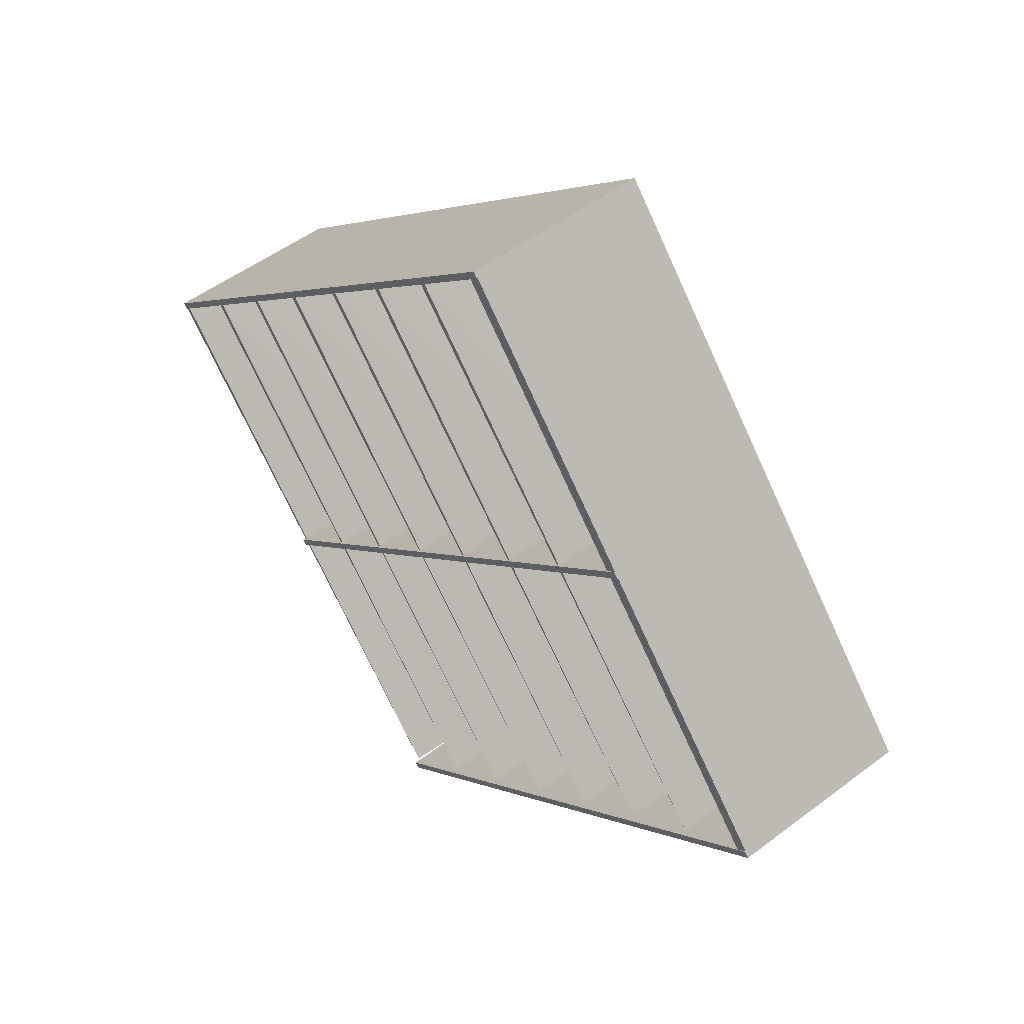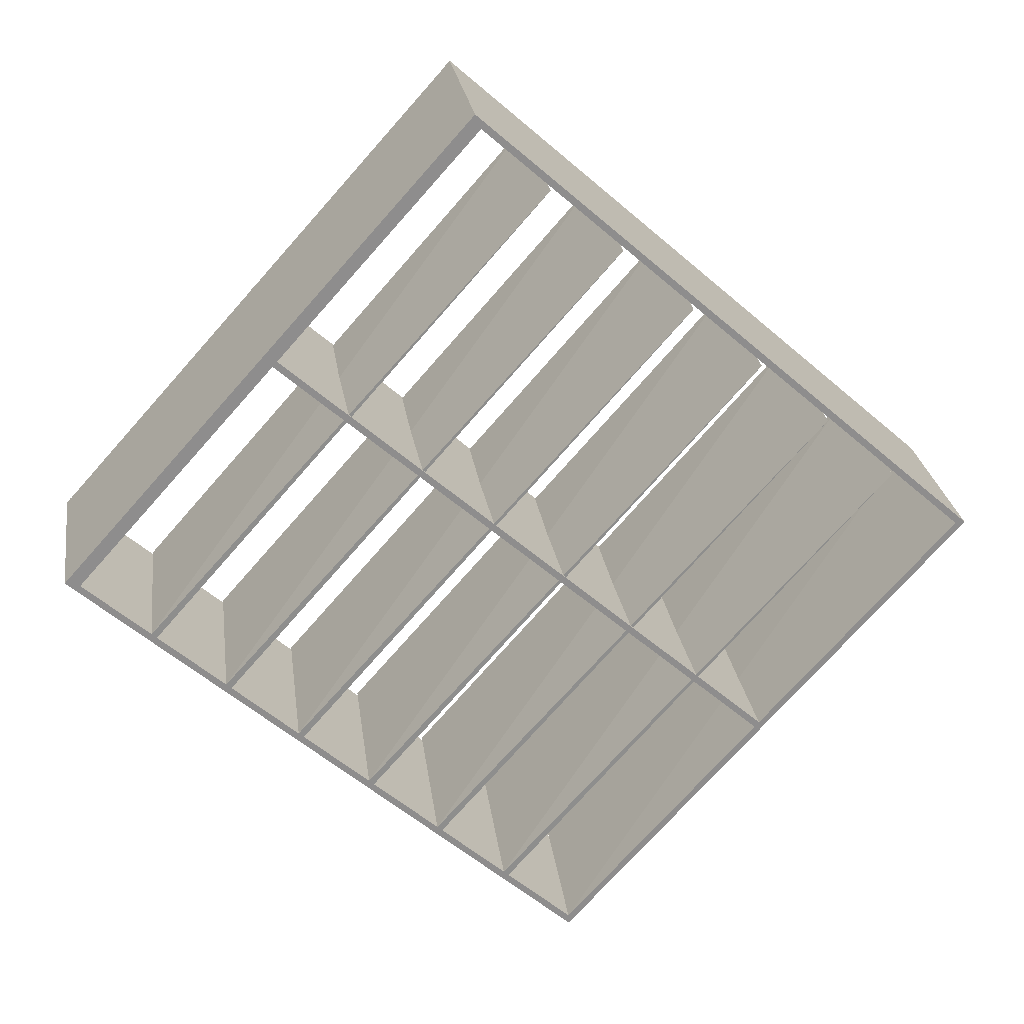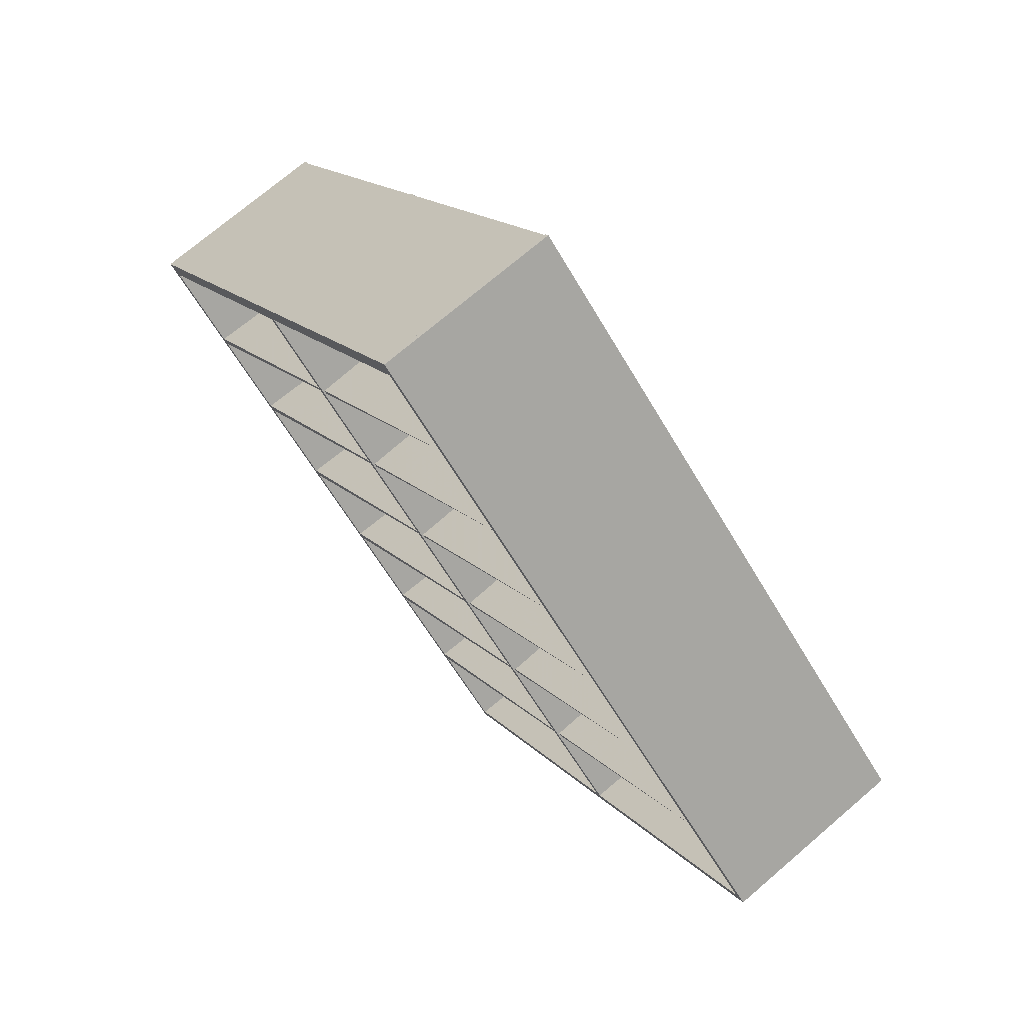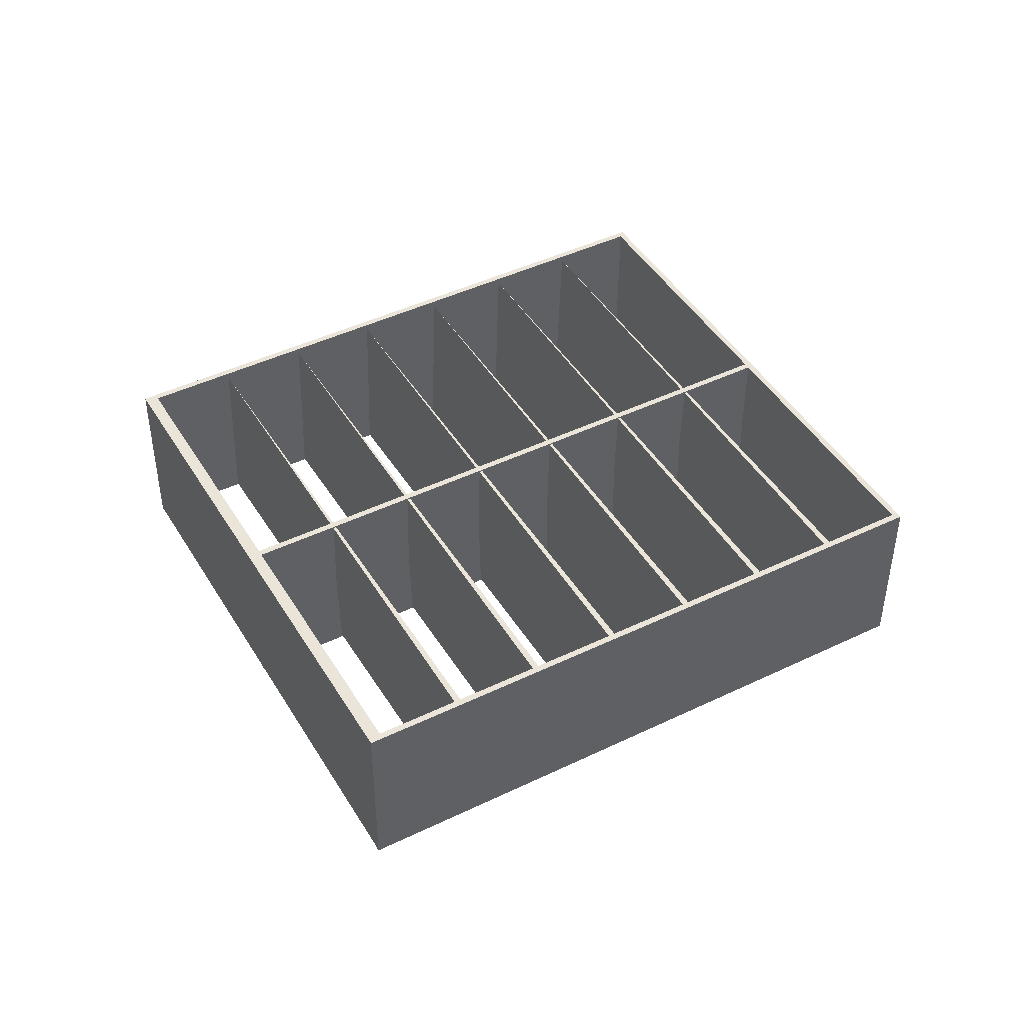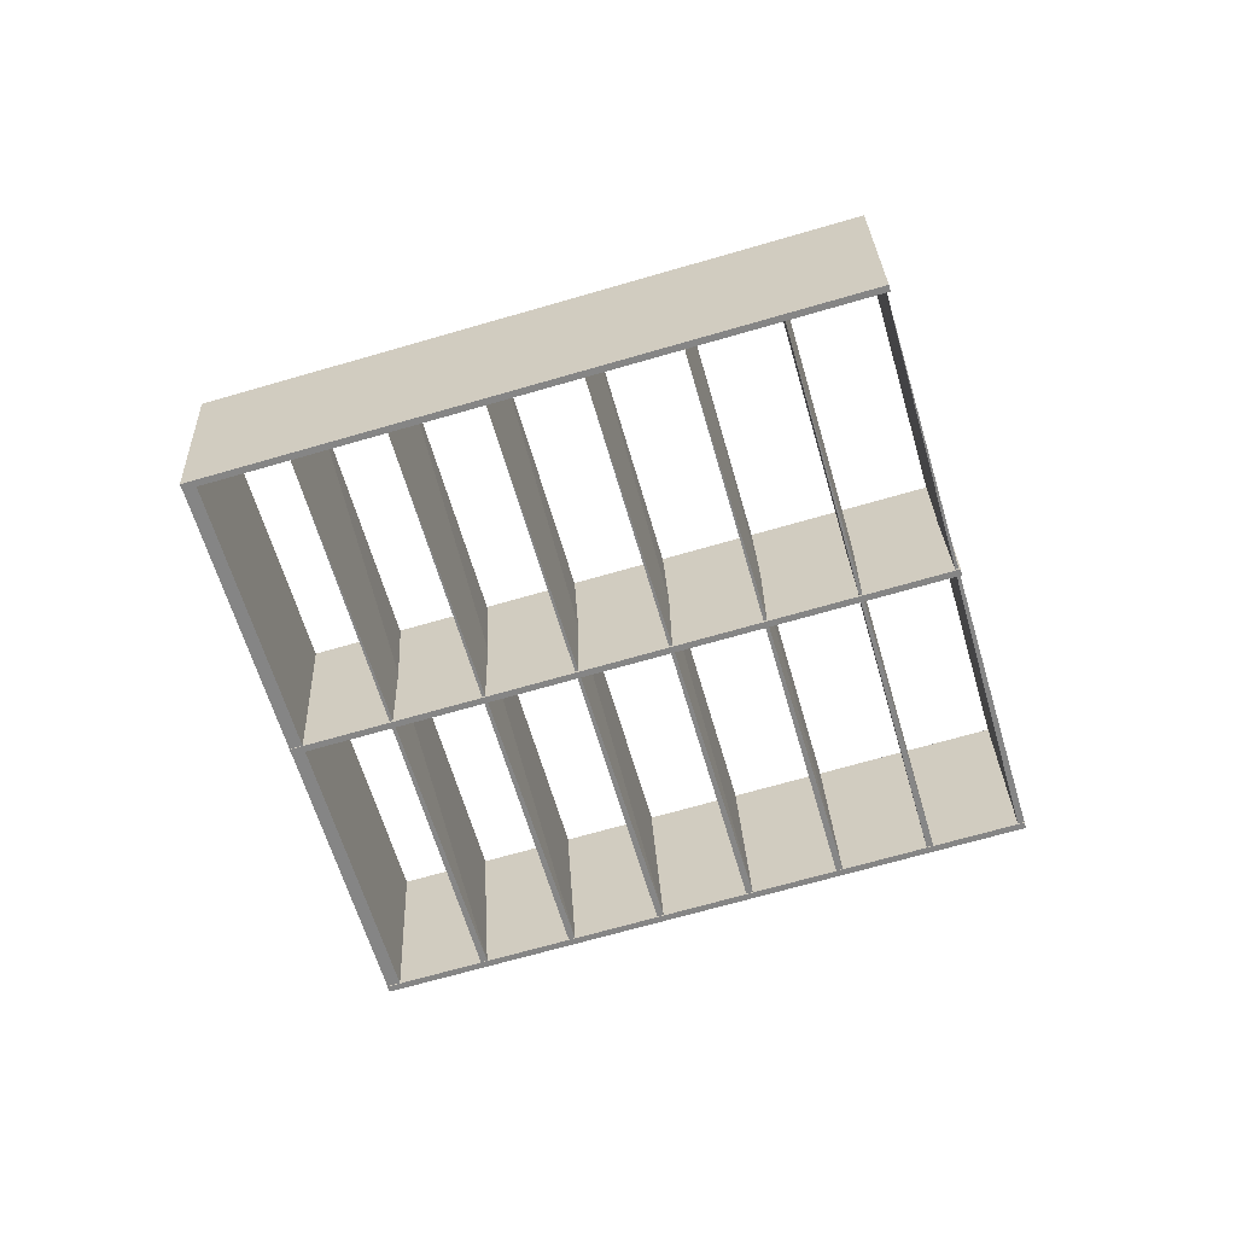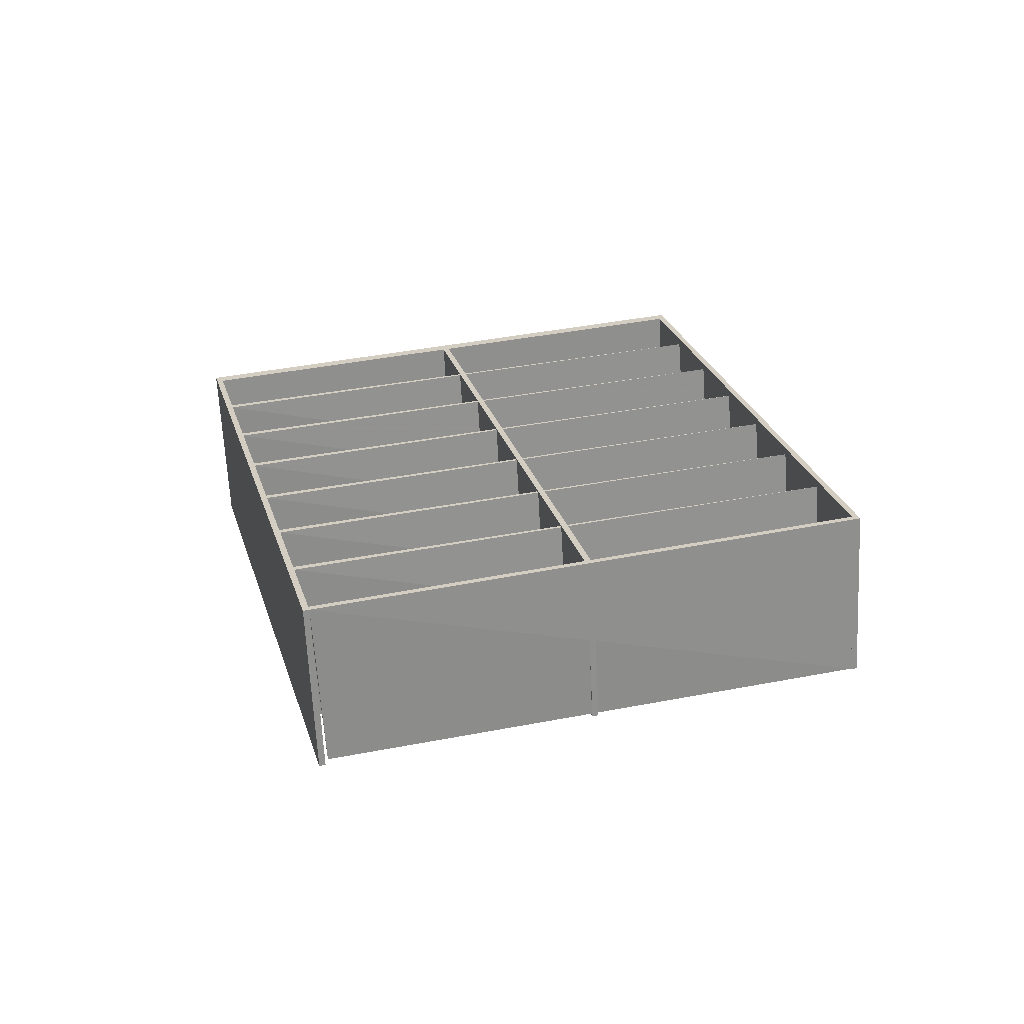
<metadata>
{"format":"obj","ext":"obj","renderer":"f3d","projection":"perspective","resolution":1024,"background":"white","views":[{"elev":51.9,"azim":-132.5,"up":"+Y"},{"elev":24.6,"azim":-11.3,"up":"+Y"},{"elev":70.1,"azim":46.6,"up":"+Y"},{"elev":42.0,"azim":-71.1,"up":"+Z"},{"elev":-63.8,"azim":-25.6,"up":"+Z"},{"elev":26.2,"azim":33.5,"up":"+Z"}]}
</metadata>
<code>
v 0.3397 -0.8831 -0.2827
v 0.3206 -0.8909 0.1171
v -0.7456 0.08631 -0.3158
v -0.7647 0.07859 0.08393
v -0.755 0.08944 0.08461
v -0.7333 0.07005 0.08527
v -0.5922 -0.05597 0.08958
v -0.5814 -0.06567 0.08991
v -0.4403 -0.1917 0.09421
v -0.4294 -0.2014 0.09455
v -0.2884 -0.3274 0.09885
v -0.2775 -0.3371 0.09918
v -0.1364 -0.4631 0.1035
v -0.1256 -0.4728 0.1038
v 0.01551 -0.5989 0.1081
v 0.02636 -0.6086 0.1085
v 0.1674 -0.7346 0.1128
v 0.1783 -0.7443 0.1131
v 0.3194 -0.8703 0.1174
v 0.3302 -0.88 0.1177
v -0.736 0.09713 -0.3133
v -0.7143 0.07774 -0.3127
v 0.3493 -0.8723 -0.282
v -0.7359 0.09716 -0.3151
v -0.5633 -0.04785 -0.3006
v -0.4114 -0.1836 -0.2959
v -0.2594 -0.3193 -0.2913
v -0.1075 -0.455 -0.2867
v 0.04444 -0.5907 -0.282
v 0.1964 -0.7265 -0.2774
v 0.3483 -0.8622 -0.2728
v 0.7702 -0.4001 -0.2528
v 0.7511 -0.4079 0.147
v -0.315 0.5693 -0.2859
v -0.3341 0.5616 0.1138
v 0.7799 -0.3893 -0.2521
v 0.7608 -0.397 0.1476
v -0.3054 0.5802 -0.2852
v -0.3245 0.5724 0.1145
v 0.2601 0.889 0.1413
v 0.4121 0.7533 0.1459
v 0.564 0.6176 0.1505
v 0.7159 0.4819 0.1552
v 0.8679 0.3461 0.1598
v 1.02 0.2104 0.1645
v 0.1154 1.052 -0.2542
v 0.0964 1.045 0.1437
v 0.1371 1.033 -0.2535
v 0.1181 1.025 0.1444
v 0.2782 0.9069 -0.2492
v 0.2891 0.8972 -0.2489
v 0.4301 0.7711 -0.2446
v 0.441 0.7614 -0.2443
v 0.5821 0.6354 -0.24
v 0.5929 0.6257 -0.2396
v 0.734 0.4997 -0.2353
v 0.7449 0.49 -0.235
v 0.8859 0.364 -0.2307
v 0.8968 0.3543 -0.2303
v 1.038 0.2282 -0.226
v 1.049 0.2185 -0.2257
v 1.19 0.09252 -0.2214
v 1.171 0.08483 0.1765
v 1.201 0.08286 -0.2229
v 1.201 0.08283 -0.2211
v 1.182 0.07514 0.1769
v 0.1155 1.052 -0.256
v 1.21 0.09372 -0.2222
v 1.191 0.086 0.1775
v 0.1252 1.063 -0.2553
v 0.1061 1.055 0.1444
f 48 6 22
f 49 6 48
f 21 6 5
f 22 6 21
f 46 22 21
f 48 22 46
f 47 48 46
f 49 48 47
f 5 49 47
f 6 49 5
f 46 5 47
f 21 5 46
f 65 20 31
f 66 20 65
f 31 20 19
f 65 31 62
f 63 65 62
f 66 65 63
f 19 66 63
f 20 66 19
f 62 19 63
f 31 19 62
f 61 18 30
f 45 18 61
f 30 18 17
f 61 30 60
f 45 61 60
f 18 45 17
f 60 17 45
f 30 17 60
f 59 16 29
f 44 16 59
f 29 16 15
f 59 29 58
f 44 59 58
f 16 44 15
f 58 15 44
f 29 15 58
f 57 14 28
f 43 14 57
f 28 14 13
f 57 28 56
f 43 57 56
f 14 43 13
f 56 13 43
f 28 13 56
f 55 12 27
f 42 12 55
f 27 12 11
f 55 27 54
f 42 55 54
f 12 42 11
f 54 11 42
f 27 11 54
f 53 10 26
f 41 10 53
f 26 10 9
f 53 26 52
f 41 53 52
f 10 41 9
f 52 9 41
f 26 9 52
f 51 8 25
f 40 8 51
f 25 8 7
f 51 25 50
f 40 51 50
f 8 40 7
f 50 7 40
f 25 7 50
f 24 20 23
f 5 20 24
f 1 20 2
f 23 20 1
f 3 23 1
f 24 23 3
f 4 24 3
f 5 24 4
f 2 5 4
f 20 5 2
f 3 2 4
f 1 2 3
f 70 69 68
f 71 69 70
f 64 69 66
f 68 69 64
f 67 68 64
f 70 68 67
f 47 70 67
f 71 70 47
f 66 71 47
f 69 71 66
f 67 66 47
f 64 66 67
f 38 37 36
f 39 37 38
f 32 37 33
f 36 37 32
f 34 36 32
f 38 36 34
f 35 38 34
f 39 38 35
f 33 39 35
f 37 39 33
f 34 33 35
f 32 33 34

</code>
